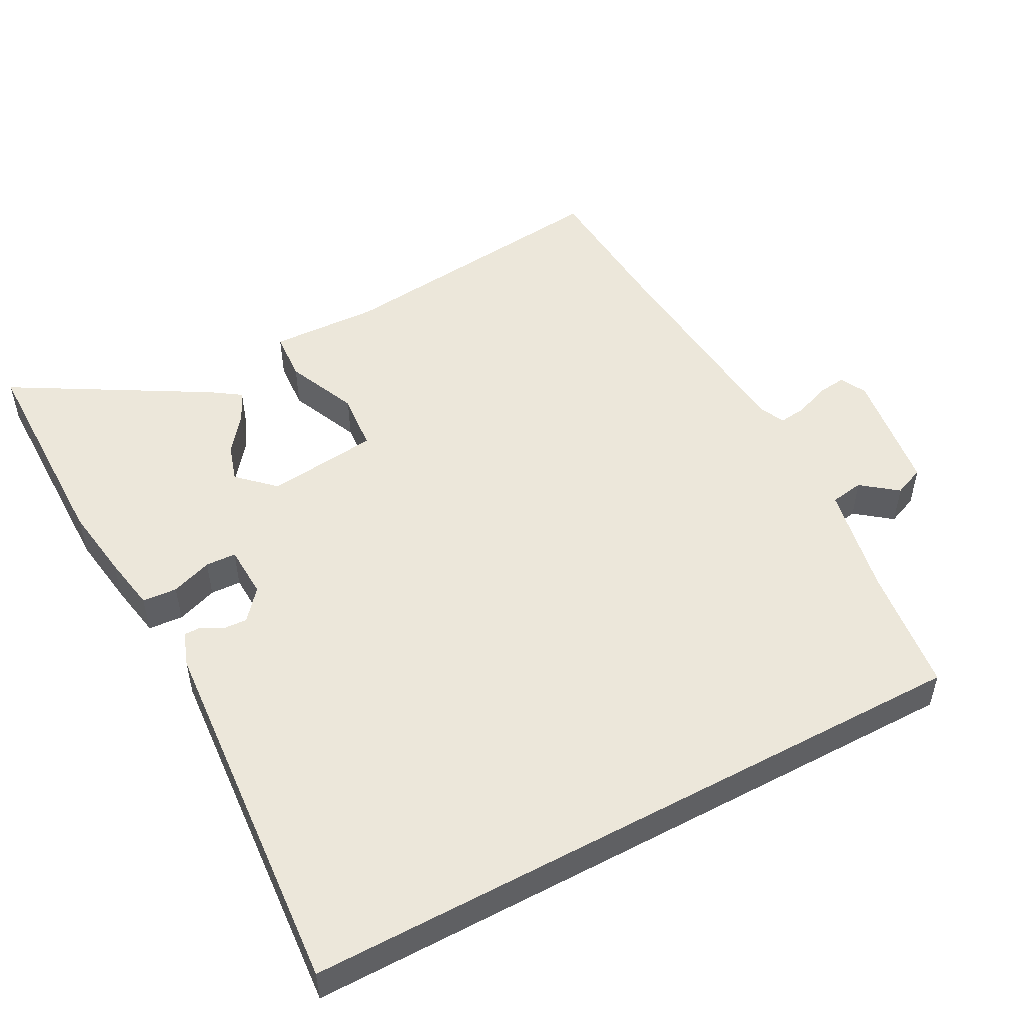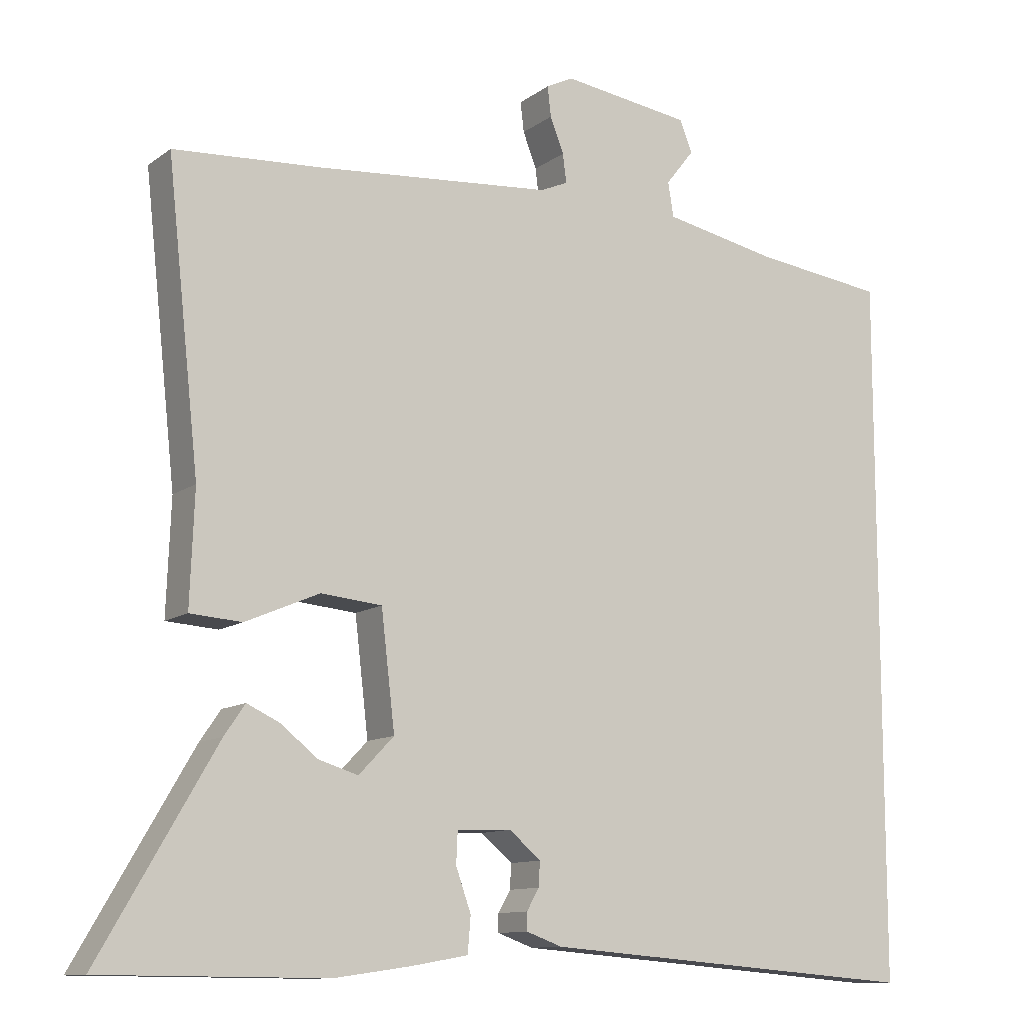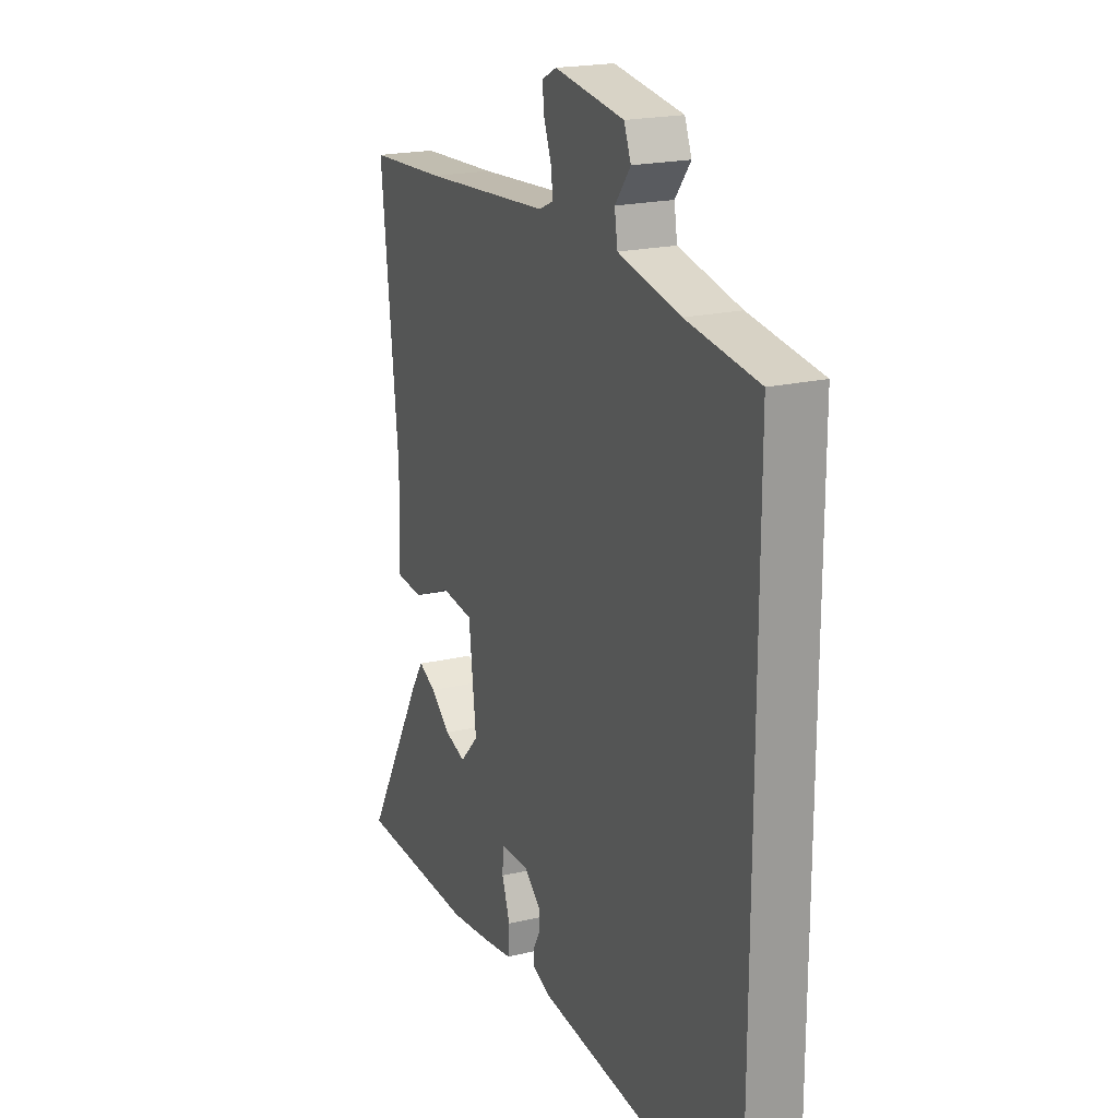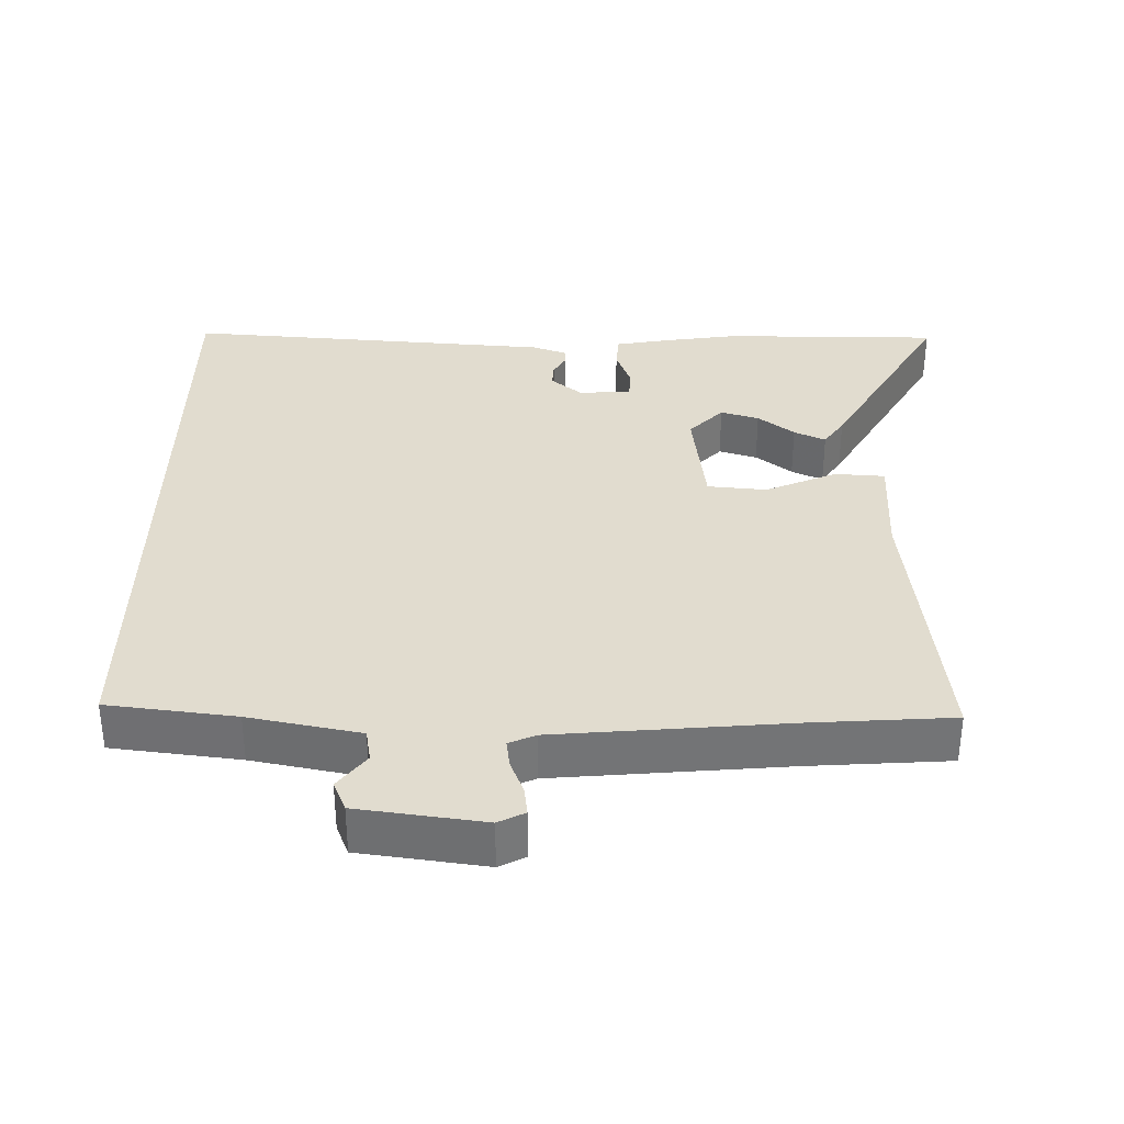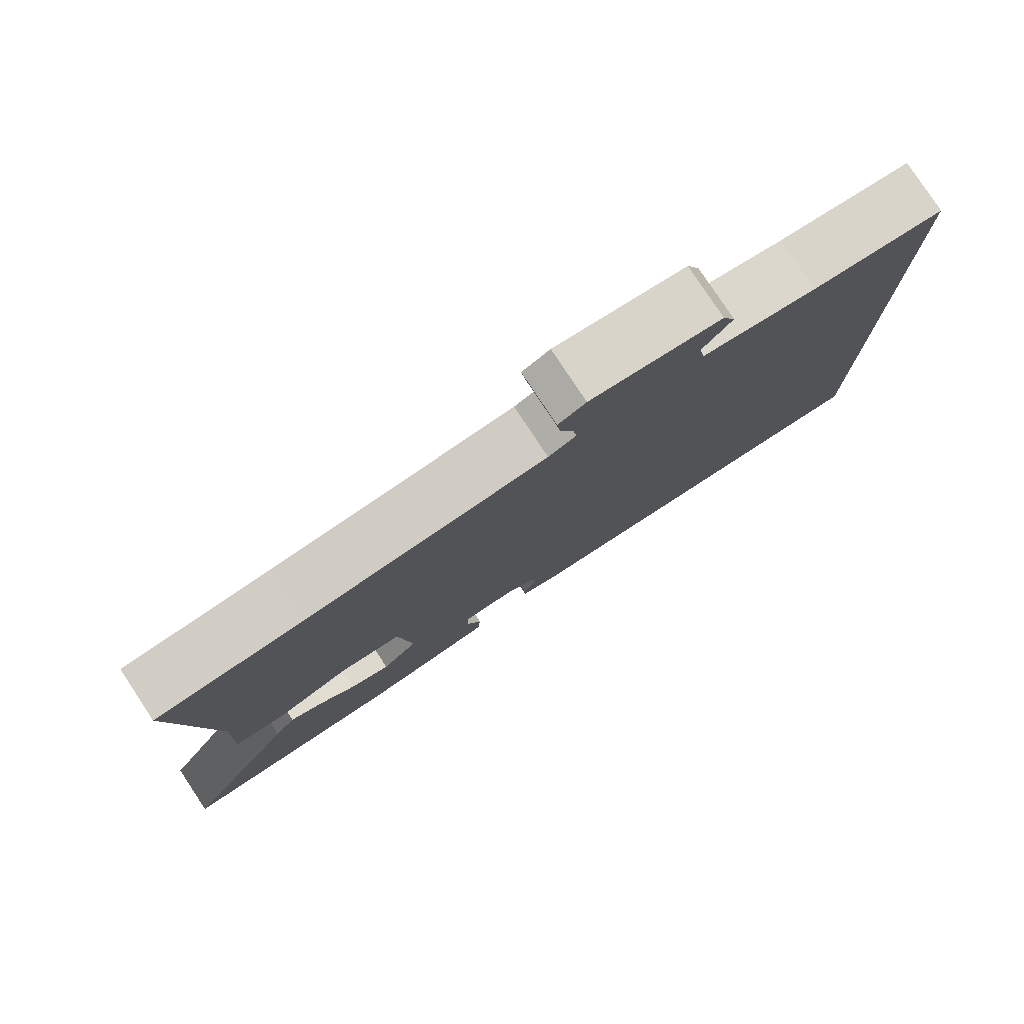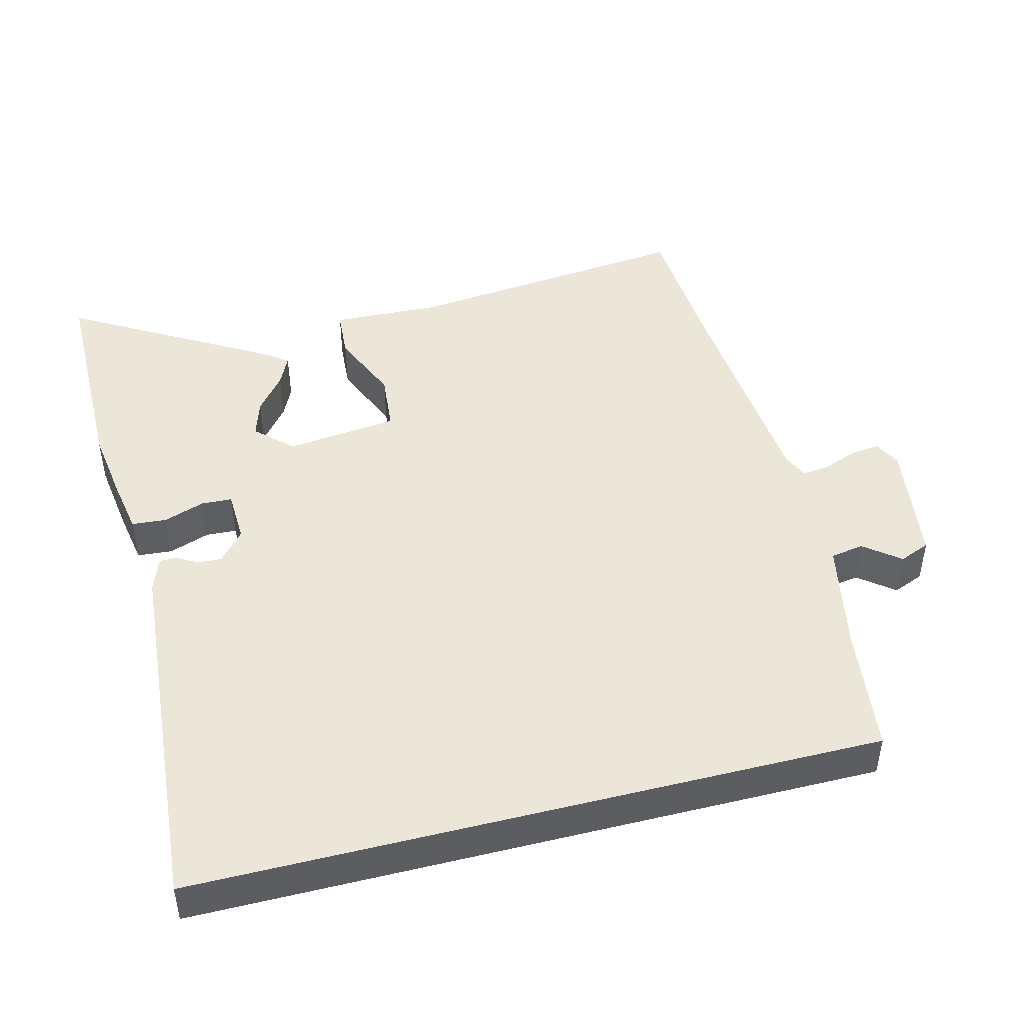
<metadata>
{"format":"obj","ext":"obj","renderer":"f3d","projection":"perspective","resolution":1024,"background":"white","views":[{"elev":50.9,"azim":-118.3,"up":"+Y"},{"elev":-11.3,"azim":148.8,"up":"+Z"},{"elev":20.3,"azim":-113.2,"up":"+Z"},{"elev":34.2,"azim":0.6,"up":"+Y"},{"elev":79.8,"azim":146.5,"up":"+Z"},{"elev":46.1,"azim":-104.3,"up":"+Y"}]}
</metadata>
<code>
v -0.5 0.07 -0.502
v -0.5 0.07 0.479
v -0.316 0.07 0.502
v -0.156 0.07 0.534
v -0.148 0.07 0.582
v -0.188 0.07 0.633
v -0.17 0.07 0.677
v 0.01 0.07 0.702
v 0.048 0.07 0.683
v 0.043 0.07 0.641
v 0.024 0.07 0.592
v 0.019 0.07 0.552
v 0.057 0.07 0.535
v 0.389 0.07 0.507
v 0.592 0.07 0.494
v 0.547 0.07 0.08
v 0.553 0.07 -0.077
v 0.481 0.07 -0.082
v 0.378 0.07 -0.038
v 0.293 0.07 -0.046
v 0.274 0.07 -0.207
v 0.323 0.07 -0.258
v 0.378 0.07 -0.241
v 0.43 0.07 -0.2
v 0.475 0.07 -0.179
v 0.504 0.07 -0.221
v 0.666 0.07 -0.499
v 0.354 0.07 -0.501
v 0.248 0.07 -0.486
v 0.168 0.07 -0.472
v 0.164 0.07 -0.422
v 0.185 0.07 -0.363
v 0.183 0.07 -0.319
v 0.107 0.07 -0.316
v 0.063 0.07 -0.353
v 0.065 0.07 -0.387
v 0.082 0.07 -0.417
v 0.082 0.07 -0.442
v 0.032 0.07 -0.46
v -0.5 0 -0.502
v -0.5 0 0.479
v -0.316 0 0.502
v -0.156 0 0.534
v -0.148 0 0.582
v -0.188 0 0.633
v -0.17 0 0.677
v 0.01 0 0.702
v 0.048 0 0.683
v 0.043 0 0.641
v 0.024 0 0.592
v 0.019 0 0.552
v 0.057 0 0.535
v 0.389 0 0.507
v 0.592 0 0.494
v 0.547 0 0.08
v 0.553 0 -0.077
v 0.481 0 -0.082
v 0.378 0 -0.038
v 0.293 0 -0.046
v 0.274 0 -0.207
v 0.323 0 -0.258
v 0.378 0 -0.241
v 0.43 0 -0.2
v 0.475 0 -0.179
v 0.504 0 -0.221
v 0.666 0 -0.499
v 0.354 0 -0.501
v 0.248 0 -0.486
v 0.168 0 -0.472
v 0.164 0 -0.422
v 0.185 0 -0.363
v 0.183 0 -0.319
v 0.107 0 -0.316
v 0.063 0 -0.353
v 0.065 0 -0.387
v 0.082 0 -0.417
v 0.082 0 -0.442
v 0.032 0 -0.46
f 36 37 38 39
f 35 36 39 1
f 34 35 1 2
f 33 34 2 3
f 29 30 31 32
f 29 32 33
f 28 29 33
f 23 24 25 26
f 22 23 26 27
f 16 17 18 19
f 14 15 16 19
f 13 14 19 20
f 12 13 20 21
f 8 9 10 11
f 8 11 12
f 5 6 7 8
f 4 5 8 12
f 3 4 12 21
f 22 27 28 33
f 21 22 33
f 3 21 33
f 78 77 76 75
f 40 78 75 74
f 41 40 74 73
f 42 41 73 72
f 71 70 69 68
f 72 71 68
f 72 68 67
f 65 64 63 62
f 66 65 62 61
f 58 57 56 55
f 58 55 54 53
f 59 58 53 52
f 60 59 52 51
f 50 49 48 47
f 51 50 47
f 47 46 45 44
f 51 47 44 43
f 60 51 43 42
f 72 67 66 61
f 72 61 60
f 72 60 42
f 1 40 41 2
f 2 41 42 3
f 3 42 43 4
f 4 43 44 5
f 5 44 45 6
f 6 45 46 7
f 7 46 47 8
f 8 47 48 9
f 9 48 49 10
f 10 49 50 11
f 11 50 51 12
f 12 51 52 13
f 13 52 53 14
f 14 53 54 15
f 15 54 55 16
f 16 55 56 17
f 17 56 57 18
f 18 57 58 19
f 19 58 59 20
f 20 59 60 21
f 21 60 61 22
f 22 61 62 23
f 23 62 63 24
f 24 63 64 25
f 25 64 65 26
f 26 65 66 27
f 27 66 67 28
f 28 67 68 29
f 29 68 69 30
f 30 69 70 31
f 31 70 71 32
f 32 71 72 33
f 33 72 73 34
f 34 73 74 35
f 35 74 75 36
f 36 75 76 37
f 37 76 77 38
f 38 77 78 39
f 39 78 40 1

</code>
